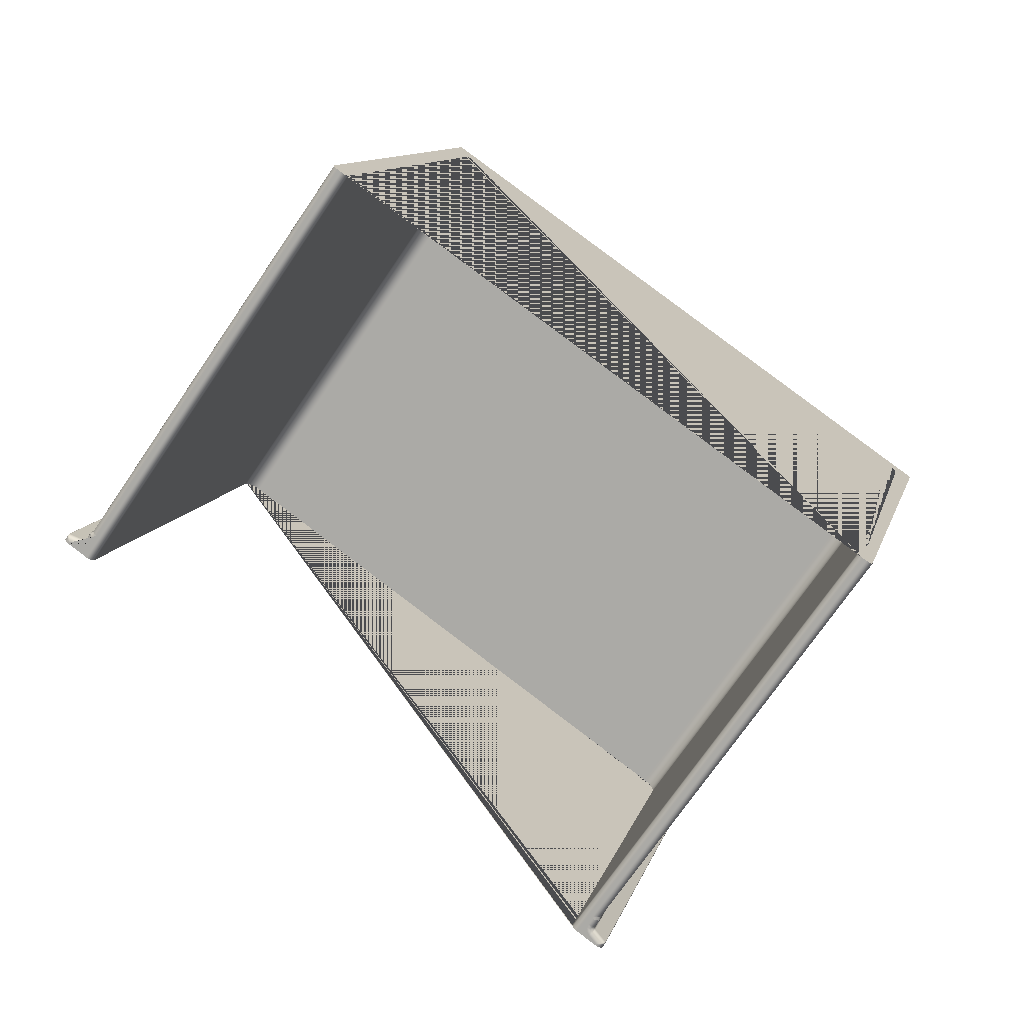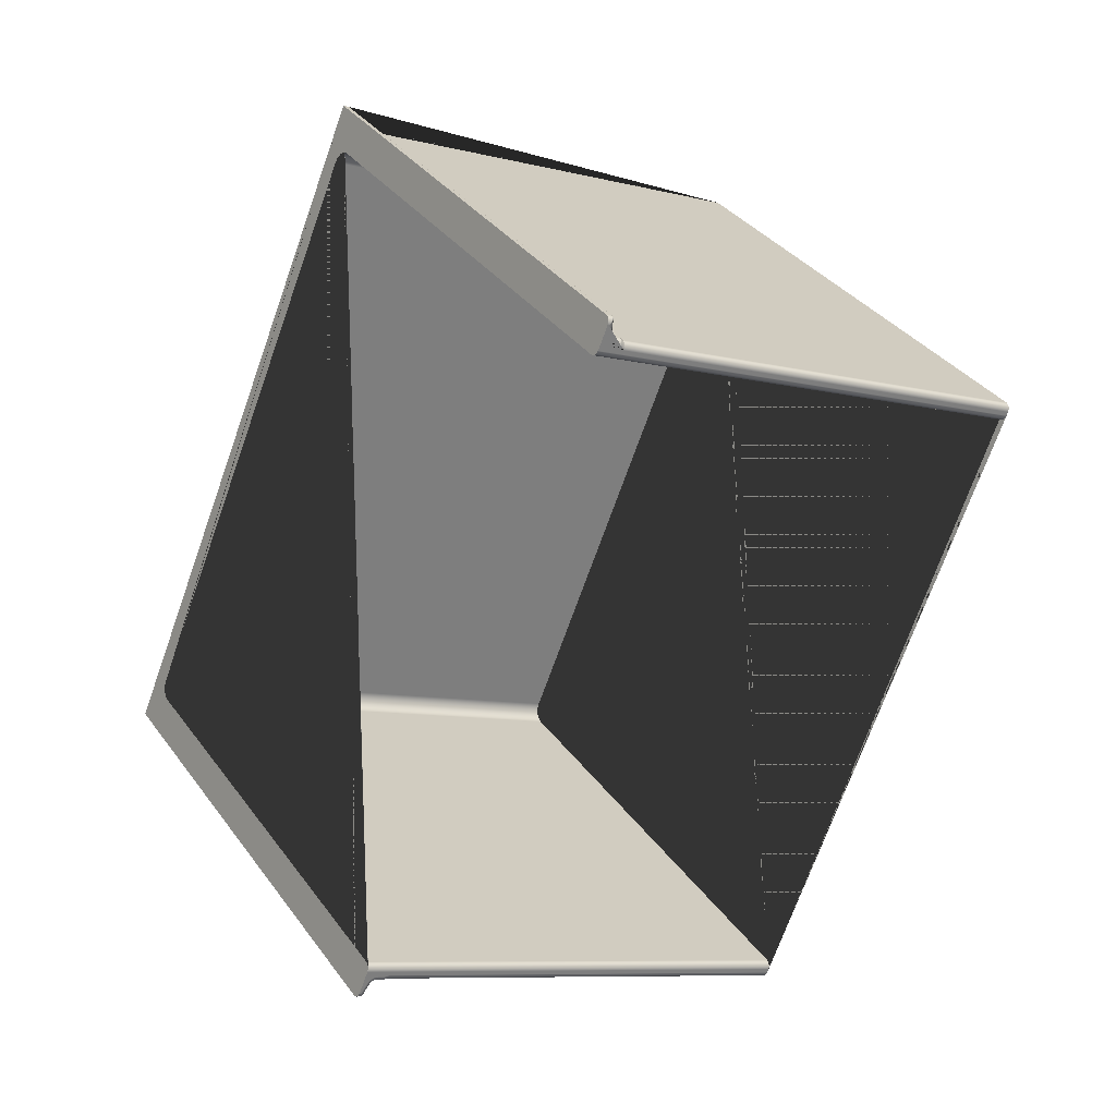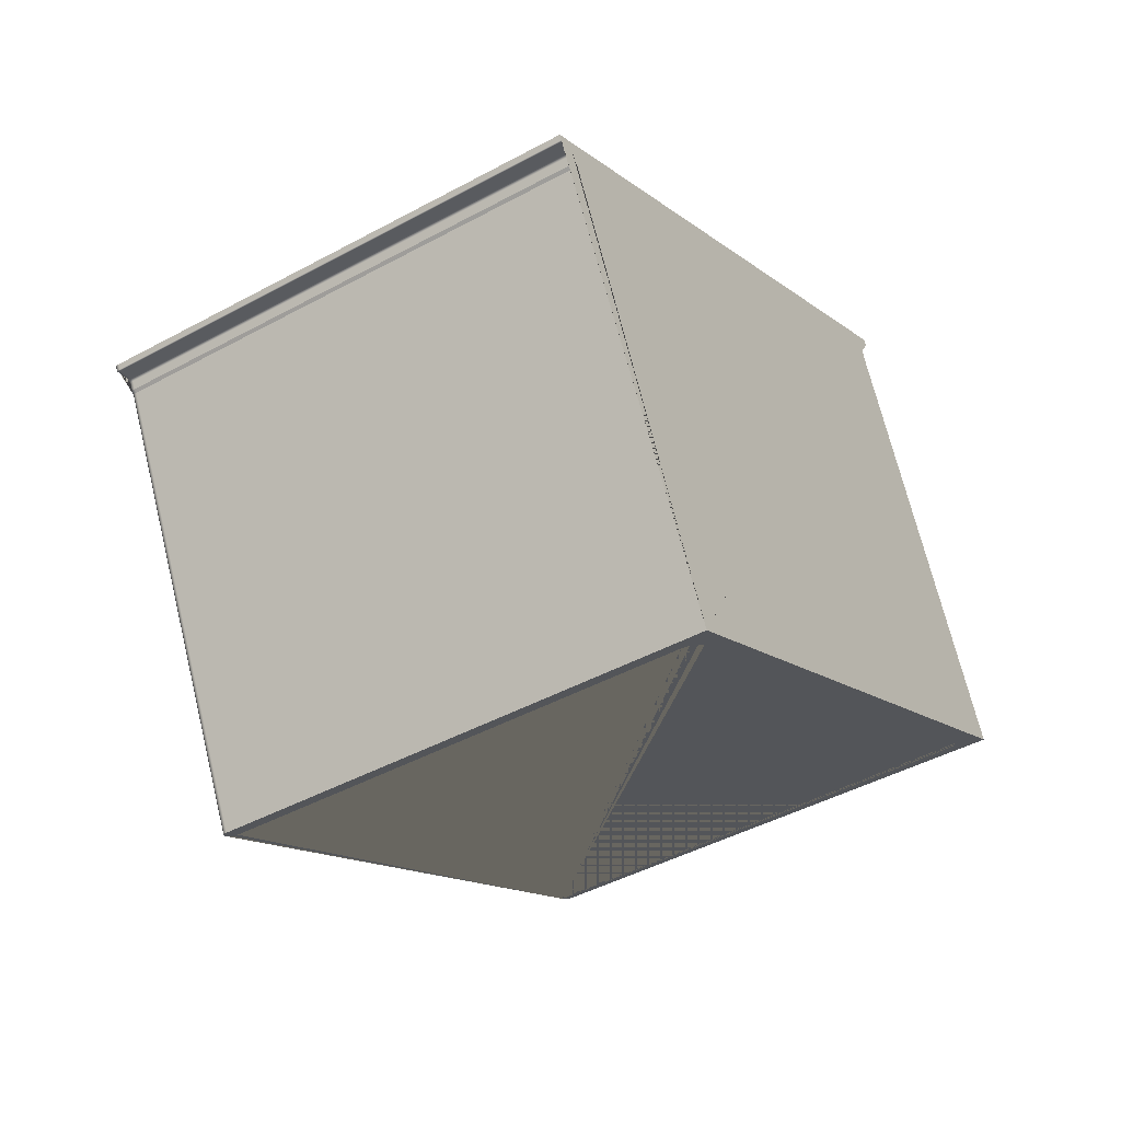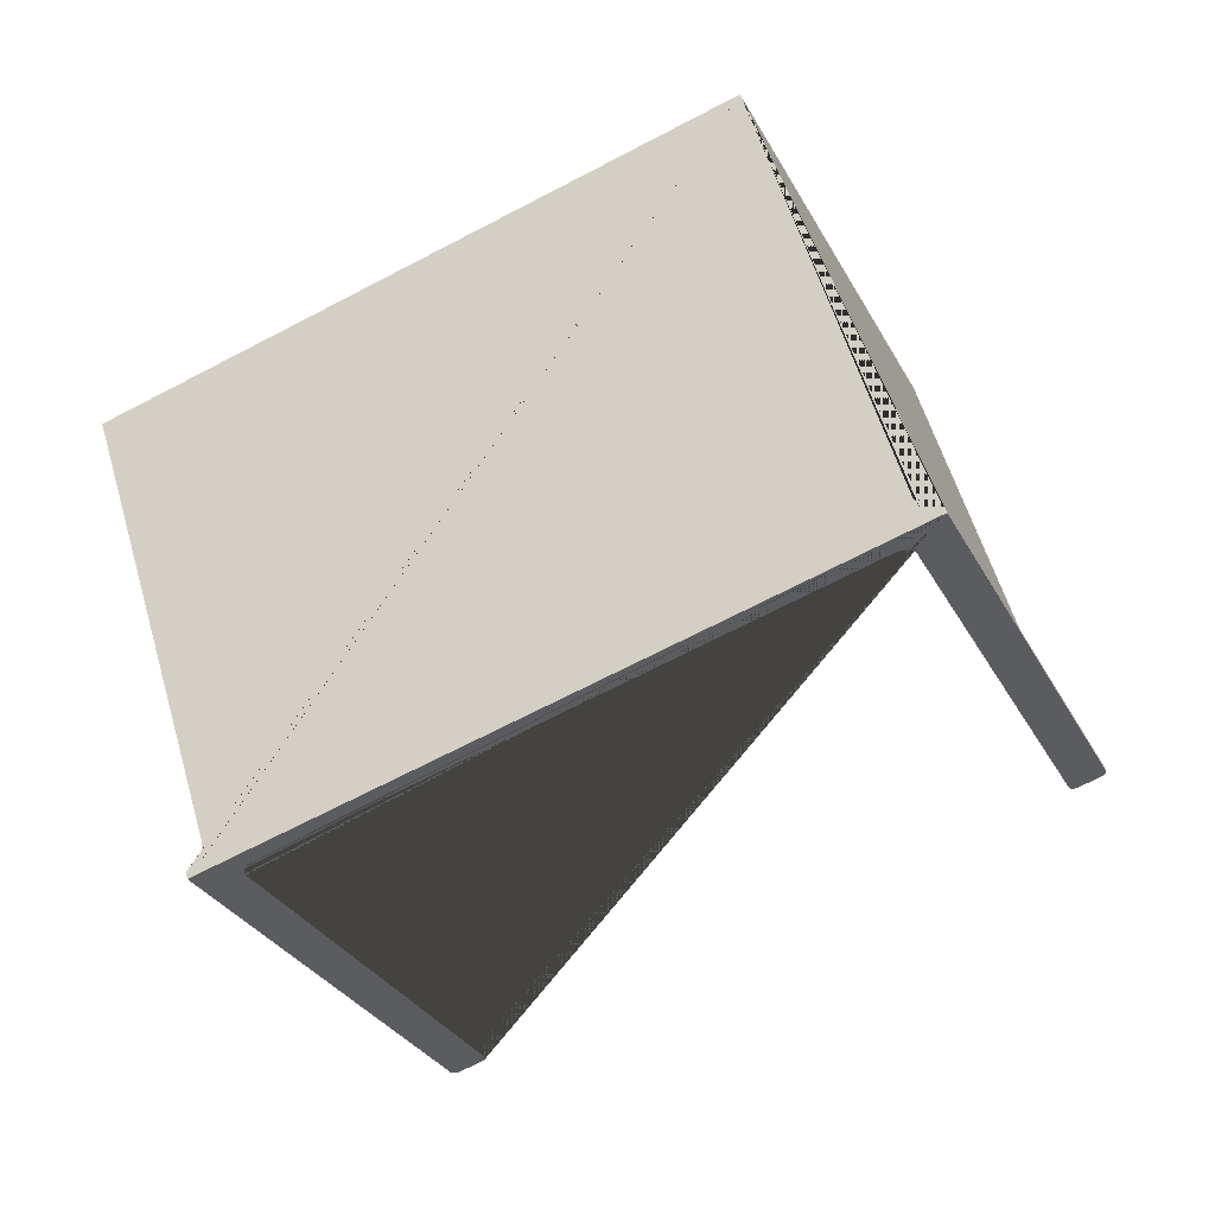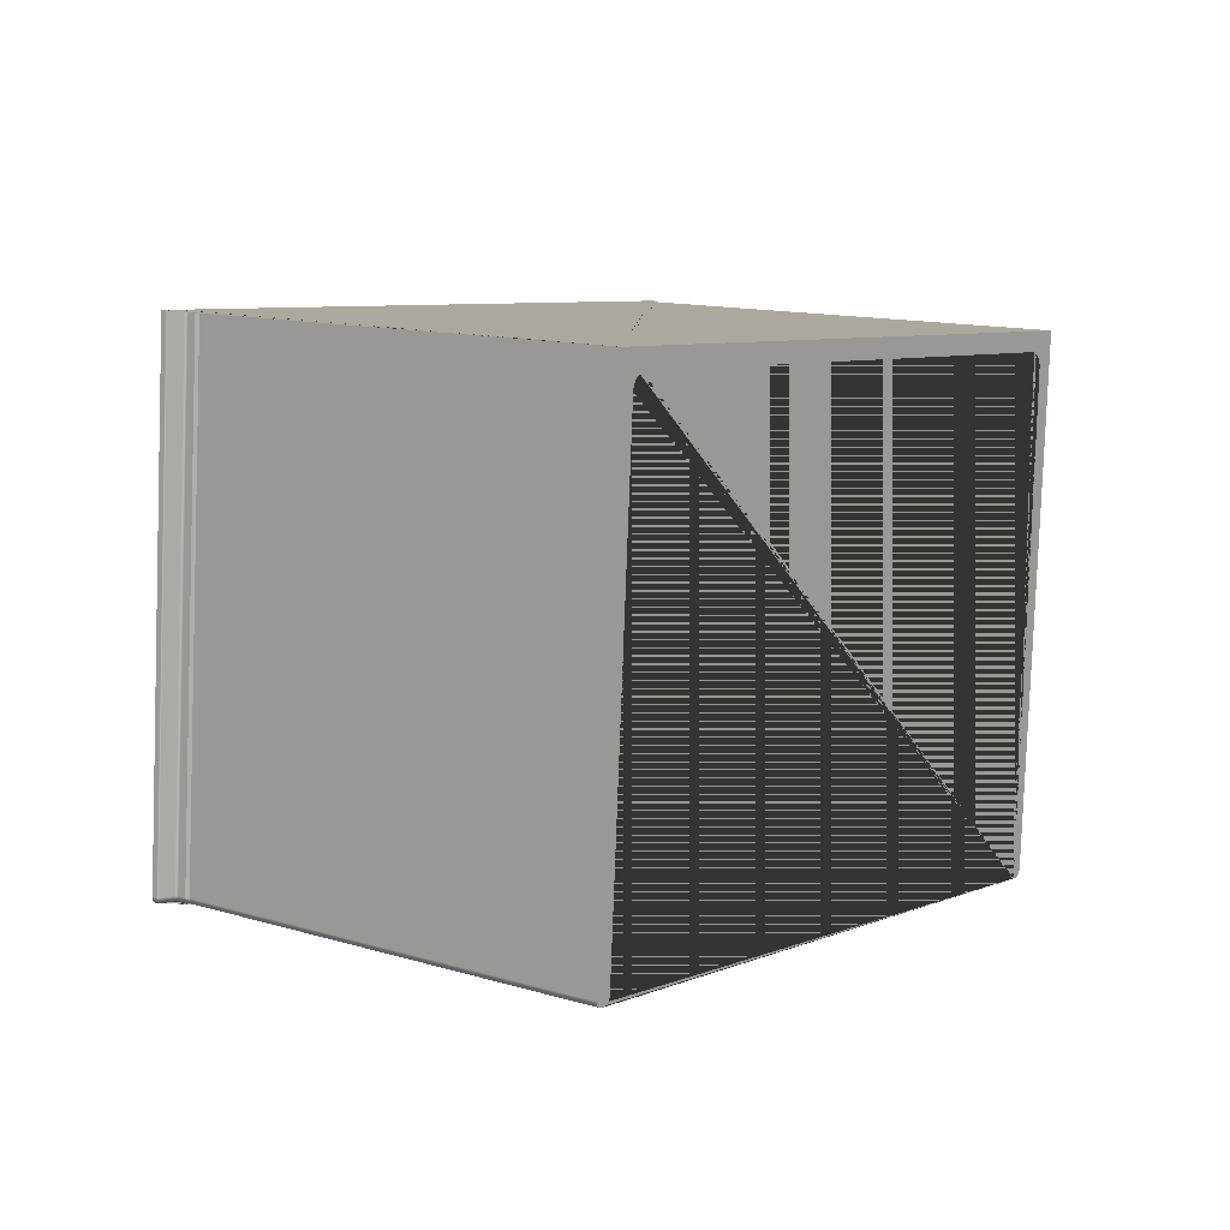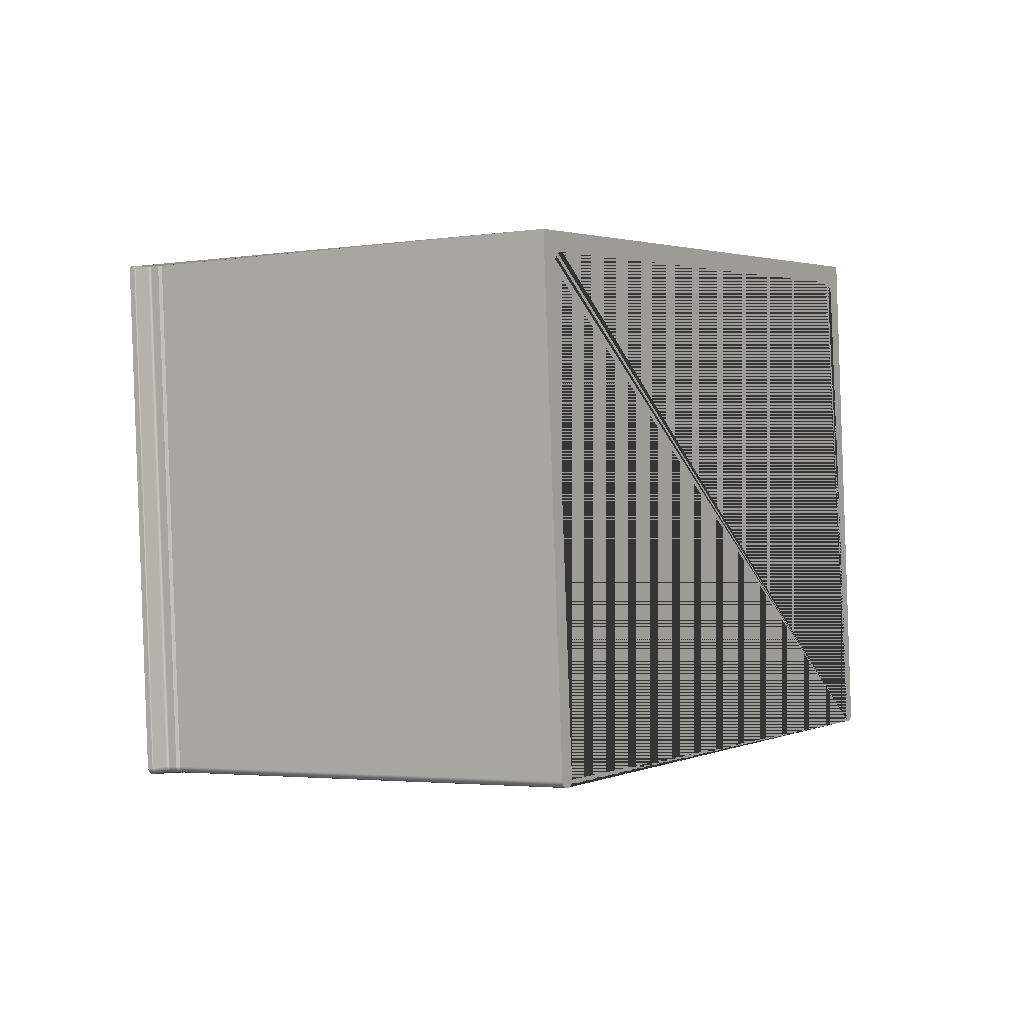
<metadata>
{"format":"obj","ext":"obj","renderer":"f3d","projection":"perspective","resolution":1024,"background":"white","views":[{"elev":-48.4,"azim":-31.6,"up":"+Z"},{"elev":-40.5,"azim":-117.1,"up":"+Z"},{"elev":-7.8,"azim":-33.3,"up":"+Y"},{"elev":36.0,"azim":167.8,"up":"+Z"},{"elev":42.0,"azim":-51.4,"up":"+Z"},{"elev":34.2,"azim":-58.9,"up":"+Z"}]}
</metadata>
<code>
o object30.001
v -0.504 0.06073 -0.001014
v -0.5051 0.06468 -0.001898
v -0.5066 0.06771 -0.002222
v -0.5073 0.07727 -0.005418
v -0.5089 0.08286 -0.006668
v -0.5125 0.08761 -0.006506
v -0.5174 0.0906 -0.004964
v -0.5317 0.09577 0.000898
v -0.5319 0.09772 0.000245
v -0.5022 0.095 -0.01494
v -0.4507 -0.5535 0.202
v -0.4552 -0.5531 0.2043
v -0.4458 -0.5535 0.2009
v -0.4973 0.09501 -0.01606
v -0.441 -0.5526 0.2022
v -0.4925 0.09585 -0.0147
v -0.4892 0.09726 -0.01126
v -0.4376 -0.5512 0.2057
v -0.1796 0.3116 0.5559
v -0.1281 -0.3369 0.7729
v -0.1249 -0.3352 0.7772
v -0.1764 0.3133 0.5602
v -0.1206 -0.3337 0.7806
v -0.1721 0.3148 0.5636
v -0.1155 -0.3326 0.7828
v -0.167 0.3159 0.5658
v -0.1099 -0.3319 0.7836
v -0.1614 0.3166 0.5666
v -0.1043 -0.3316 0.783
v -0.1558 0.3169 0.5661
v -0.1505 0.3167 0.5641
v -0.09899 -0.3318 0.7811
v 0.638 -0.3993 0.4044
v 0.5865 0.2492 0.1874
v 0.6426 -0.4 0.4012
v 0.5911 0.2485 0.1843
v 0.6463 -0.4011 0.3971
v 0.5948 0.2474 0.1801
v 0.6487 -0.4026 0.3921
v 0.5972 0.2459 0.1752
v 0.6497 -0.4043 0.3868
v 0.5982 0.2442 0.1699
v 0.6493 -0.4061 0.3815
v 0.5978 0.2424 0.1645
v 0.5959 0.2406 0.1595
v 0.6474 -0.4079 0.3765
v 0.2863 0.02625 -0.4077
v 0.3378 -0.6222 -0.1907
v 0.3368 -0.6239 -0.1953
v 0.2853 0.02462 -0.4123
v 0.3383 -0.6253 -0.1999
v 0.2868 0.0232 -0.4169
v 0.2905 0.02241 -0.4201
v 0.342 -0.6261 -0.2032
v 0.3202 0.01968 -0.4353
v 0.3204 0.01773 -0.4347
v 0.3067 0.01513 -0.4262
v 0.3022 0.013 -0.4229
v 0.2993 0.008844 -0.4198
v 0.2986 0.00346 -0.4174
v 0.2994 -0.006094 -0.4142
v 0.2983 -0.008895 -0.4125
v 0.2978 -0.01269 -0.4108
v 0.3466 -0.6265 -0.2055
v 0.3515 -0.6265 -0.2066
v 0.3027 -0.01268 -0.412
v 0.3075 -0.01185 -0.4106
v 0.303 -0.01078 -0.4128
v 0.3076 -0.01134 -0.4108
v 0.3092 -0.007009 -0.4134
v 0.3125 -0.005861 -0.4098
v 0.3108 -0.01043 -0.4072
v 0.6444 0.2239 0.1982
v 0.6427 0.2193 0.2009
v 0.3043 -0.007095 -0.415
v 0.3596 -0.6242 -0.2018
v 0.3562 -0.6257 -0.2053
v 0.6914 -0.3945 0.4062
v 0.3035 0.003475 -0.4185
v 0.304 0.006949 -0.4201
v 0.3085 0.00638 -0.4181
v 0.3083 0.004304 -0.4171
v 0.3116 0.005724 -0.4137
v 0.6437 0.2371 0.1936
v 0.6435 0.2355 0.1943
v 0.3118 0.007291 -0.4144
v 0.3127 0.008494 -0.4153
v 0.6445 0.2383 0.1927
v 0.3097 0.007982 -0.4193
v 0.3114 0.008805 -0.4205
v 0.314 0.009116 -0.4163
v 0.6646 0.2425 0.1802
v 0.6458 0.2389 0.1918
v 0.3328 0.01268 -0.4279
v 0.3334 0.01297 -0.4283
v 0.3302 0.01215 -0.4311
v 0.3308 0.01241 -0.4315
v 0.3273 0.01326 -0.4336
v 0.3276 0.01372 -0.434
v 0.3311 0.01292 -0.4319
v 0.3312 0.01358 -0.4322
v 0.3339 0.01426 -0.4291
v 0.3338 0.01353 -0.4287
v 0.6657 0.244 0.179
v 0.6656 0.2433 0.1793
v 0.6651 0.2517 0.1764
v 0.3333 0.02195 -0.4316
v 0.3299 0.02053 -0.4351
v 0.3304 0.01363 -0.4328
v 0.3251 0.0197 -0.4364
v 0.3277 0.01432 -0.4343
v 0.3255 0.01521 -0.4349
v 0.324 0.01593 -0.4351
v 0.3239 0.01547 -0.4349
v 0.3237 0.01512 -0.4347
v 0.3268 0.01302 -0.4333
v 0.3247 0.01403 -0.434
v 0.3233 0.01494 -0.4344
v 0.3295 0.01224 -0.4317
v 0.6652 0.2427 0.1797
v 0.3087 0.01101 -0.4242
v 0.3058 0.009629 -0.4221
v -0.5356 0.09852 0.003526
v -0.5344 0.09453 0.003626
v -0.5352 0.09404 0.005027
v -0.5361 0.09342 0.007239
v -0.5343 0.09406 0.003732
v -0.5359 0.0928 0.007378
v -0.5364 0.09237 0.01151
v -0.5355 0.09227 0.00736
v -0.5359 0.09178 0.01149
v -0.5353 0.09141 0.0113
v -0.5341 0.09207 0.01523
v -0.5348 0.09248 0.01544
v -0.5352 0.09311 0.01546
v -0.2029 0.3223 0.6235
v -0.2034 0.3229 0.6235
v -0.2036 0.3236 0.6233
v -0.5355 0.09387 0.01529
v -0.5366 0.09303 0.0104
v -0.5366 0.09305 0.01136
v -0.5361 0.1016 0.01272
v -0.5371 0.09993 0.008091
v -0.2042 0.3313 0.6207
v -0.2023 0.3218 0.6233
v -0.1826 0.3148 0.6152
v -0.5145 0.08498 0.007187
v -0.5146 0.08346 0.002008
v -0.513 0.08411 0.006738
v -0.5165 0.08462 0.002603
v -0.5175 0.08668 -0.001845
v -0.5354 0.09144 0.01034
v -0.535 0.09194 0.007189
v -0.5342 0.09269 0.004981
v -0.512 0.08274 0.006692
v -0.1802 0.3125 0.6147
v -0.1812 0.3139 0.6148
v -0.5132 0.08163 0.001946
v -0.5126 0.07948 0.002428
v -0.5115 0.08111 0.007055
v -0.1788 0.2993 0.619
v -0.1797 0.3109 0.6151
v -0.5106 0.06952 0.01093
v -0.5102 0.0675 0.001398
v -0.5117 0.06816 0.006213
v -0.511 0.07807 -0.002138
v -0.5121 0.08168 -0.002944
v -0.5144 0.08474 -0.002839
v -0.5336 0.09341 0.003588
v -0.534 0.09366 0.003719
v -0.5082 0.06351 0.001825
v -0.5093 0.06347 0.006714
v -0.5077 0.06153 0.002259
v -0.5092 0.06295 0.006841
v -0.4604 -0.5509 0.2122
v -0.4594 -0.5492 0.2168
v -0.5081 0.06457 0.01146
v -0.1763 0.2944 0.6195
v -0.1276 -0.3195 0.8248
v -0.4589 -0.5523 0.2076
f 1 2 3 4 5 6 7 8 9 10 11 12
f 13 11 10 14
f 15 13 14 16
f 16 17 18 15
f 17 19 20 18
f 21 20 19 22
f 23 21 22 24
f 25 23 24 26
f 27 25 26 28
f 29 27 28 30
f 30 31 32 29
f 33 32 31 34
f 35 33 34 36
f 37 35 36 38
f 39 37 38 40
f 41 39 40 42
f 43 41 42 44
f 44 45 46 43
f 45 47 48 46
f 49 48 47 50
f 51 49 50 52
f 52 53 54 51
f 53 55 56 57 58 59 60 61 62 63 64 54
f 65 64 63 66
f 67 66 68 69
f 70 71 72 69
f 73 74 72 71
f 75 70 69 68
f 67 72 76 77
f 72 74 78 76
f 69 72 67
f 77 65 66 67
f 66 63 62 68
f 68 62 61 75
f 75 61 60 79
f 80 81 82 79
f 82 83 71 70
f 84 85 83 86
f 86 87 88 84
f 89 90 91 87
f 92 93 91 94
f 95 94 96 97
f 97 98 99 100
f 101 102 103 100
f 103 102 104 105
f 106 104 102 107
f 108 107 102 101 109
f 110 108 109 111 112
f 113 112 111 99 114
f 111 109 101 100 99
f 98 115 114 99
f 116 117 118 115 98
f 96 119 116 98 97
f 103 95 97 100
f 95 103 105 120
f 120 92 94 95
f 117 116 119 90 121
f 119 96 94 91 90
f 89 122 121 90
f 87 91 93 88
f 85 73 71 83
f 81 89 87 86
f 81 86 83 82
f 80 122 89 81
f 79 82 70 75
f 80 79 60 59
f 122 80 59 58
f 122 58 57 121
f 121 57 56 118 117
f 56 113 114
f 56 114 115
f 118 56 115
f 112 113 56 55 110
f 123 9 8 124 125
f 126 125 124 127 128
f 129 128 130 131
f 132 133 134 131
f 135 134 136 137
f 137 138 139 135
f 140 141 139 142 143
f 138 144 142 139
f 134 133 145 136
f 146 145 133 147
f 148 149 147 150
f 151 150 152 153 154
f 149 155 156 157
f 158 159 160 155
f 161 162 160 163
f 164 165 159 166
f 165 163 160 159
f 158 167 166 159
f 155 160 162 156
f 168 167 158 148
f 168 148 150 151
f 148 158 155 149
f 157 146 147 149
f 150 147 133 132 152
f 169 154 153 130 170
f 153 152 132 131 130
f 134 135 129 131
f 135 139 141 129
f 128 127 170 130
f 141 140 126 128 129
f 125 126 140 143 123
f 8 169 170
f 8 170 127
f 124 8 127
f 154 169 8 7 151
f 168 151 7 6
f 167 168 6 5
f 167 5 4 166
f 166 4 3 164
f 164 3 2 171
f 172 171 173 174
f 175 176 177 174
f 178 177 176 179
f 180 175 174 173
f 172 177 163 165
f 178 161 163 177
f 174 177 172
f 171 172 165 164
f 173 1 12 180
f 171 2 1 173
f 179 78 74 73 85 84 88 93 92 120 105 104 106 144 138 137 136 145 146 157 156 162 161 178
f 144 106 107 108 110 55 53 52 50 47 45 44 42 40 38 36 34 31 30 28 26 24 22 19 17 16 14 10 9 123 143 142
f 54 64 65 77 76 78 179 176 175 180 12 11 13 15 18 20 21 23 25 27 29 32 33 35 37 39 41 43 46 48 49 51

</code>
